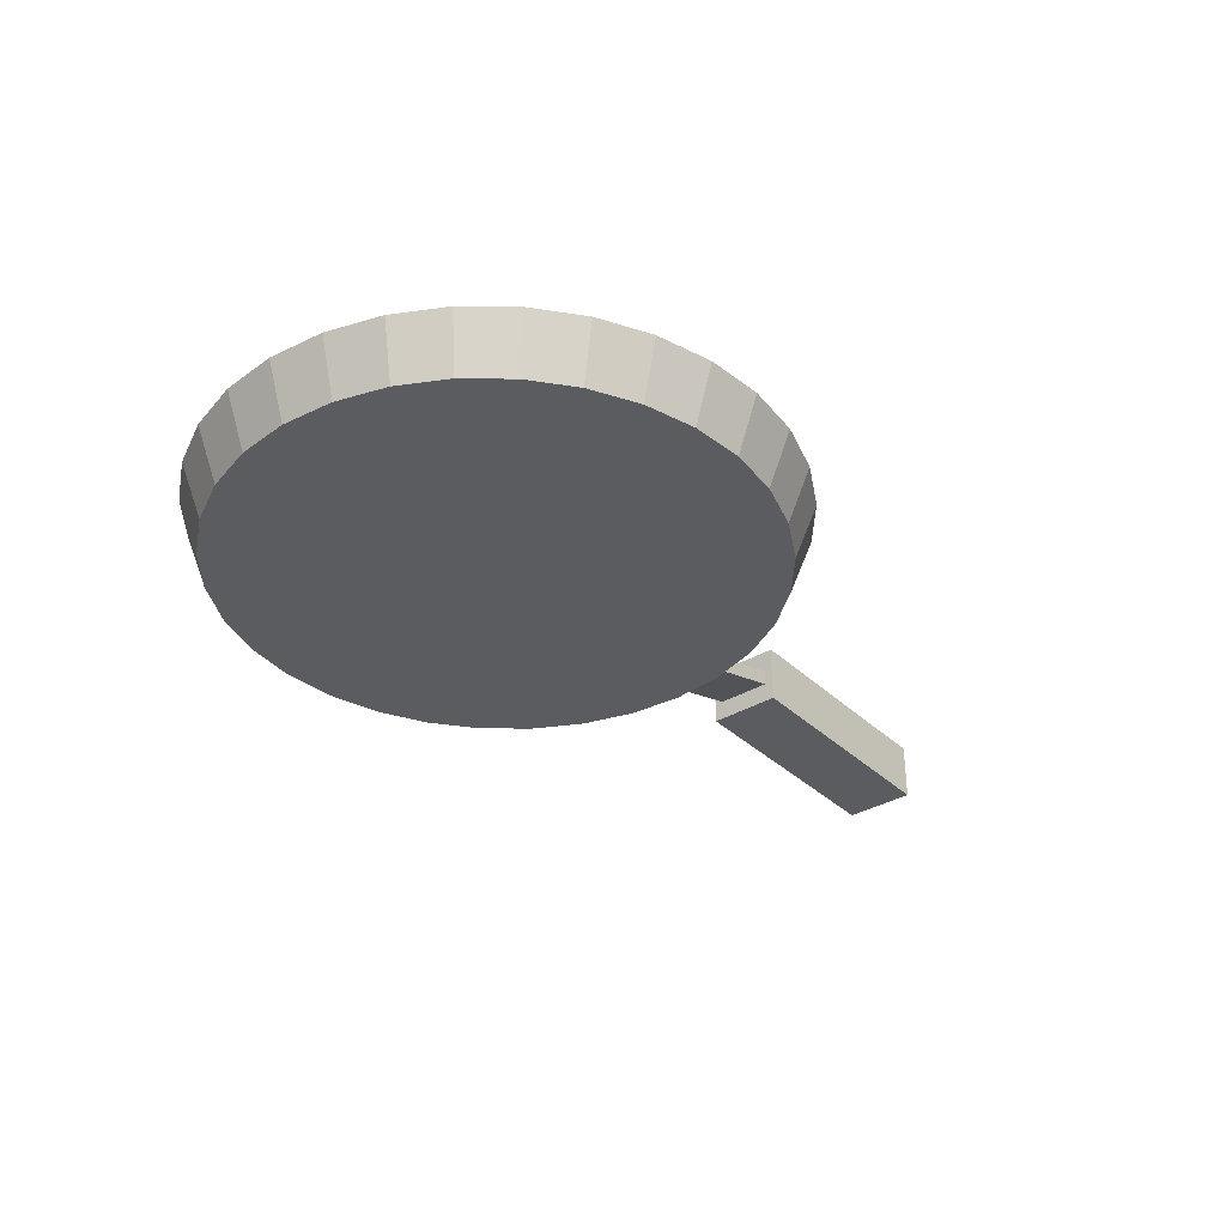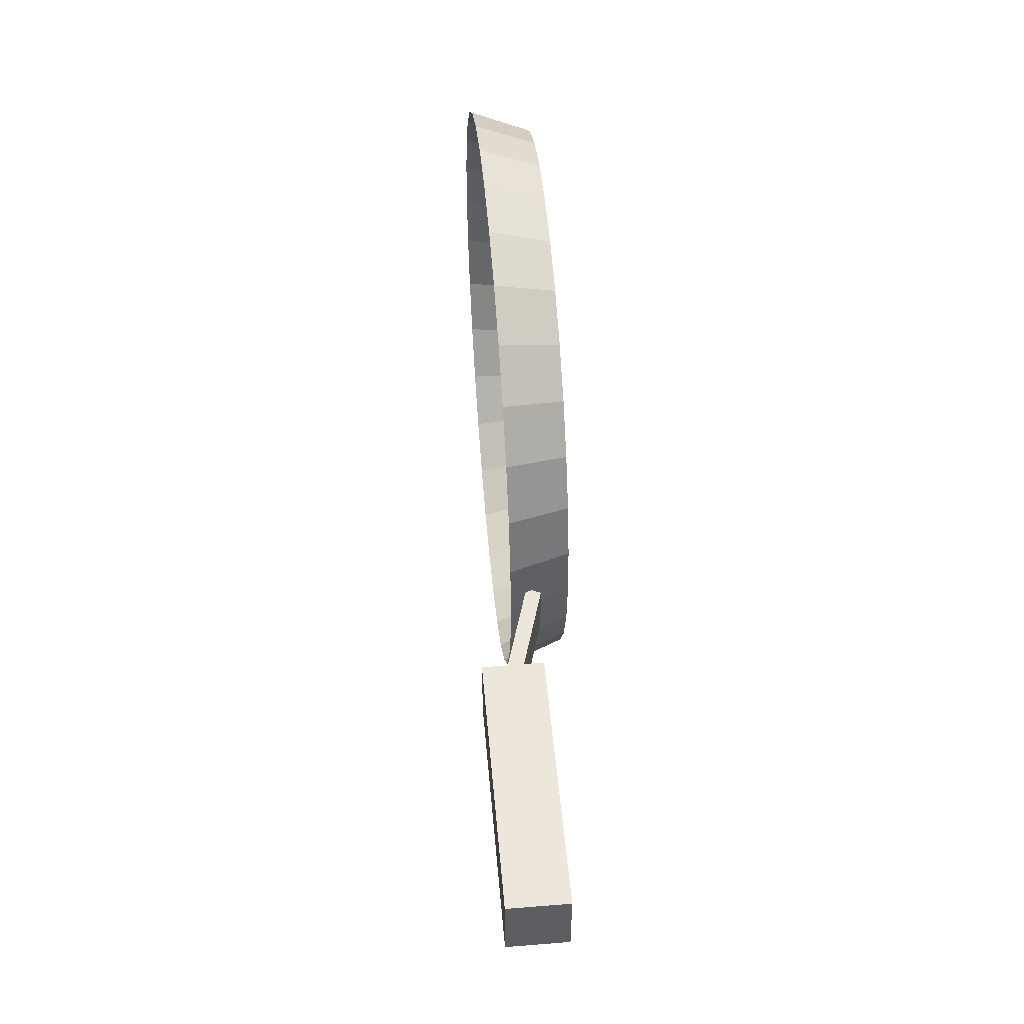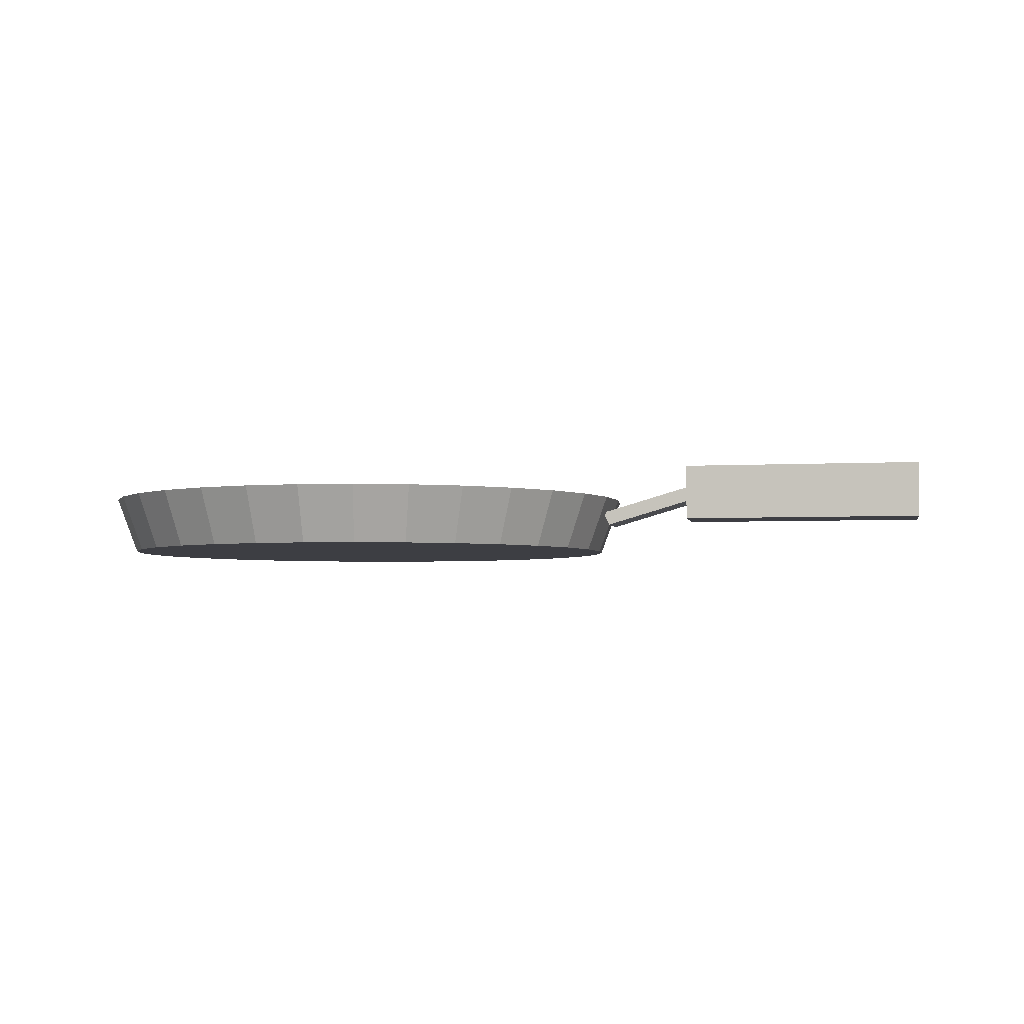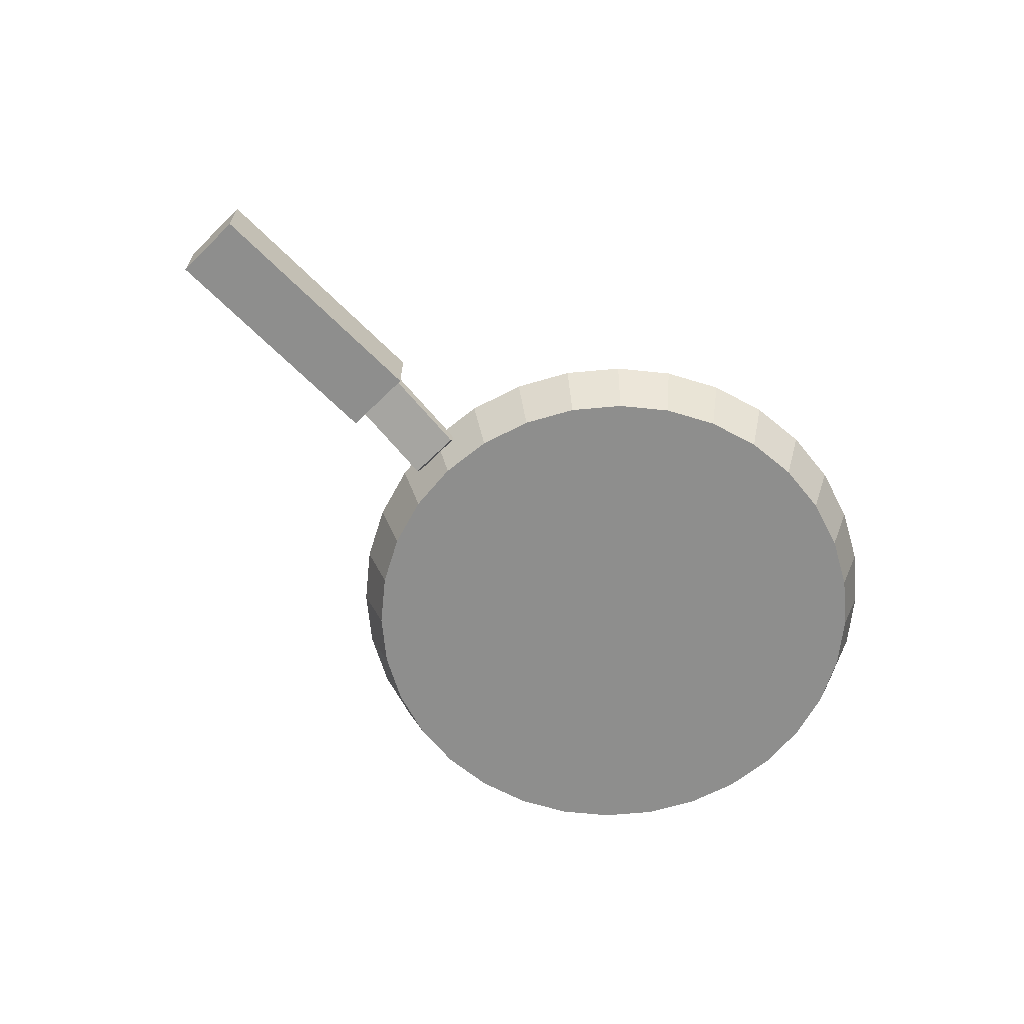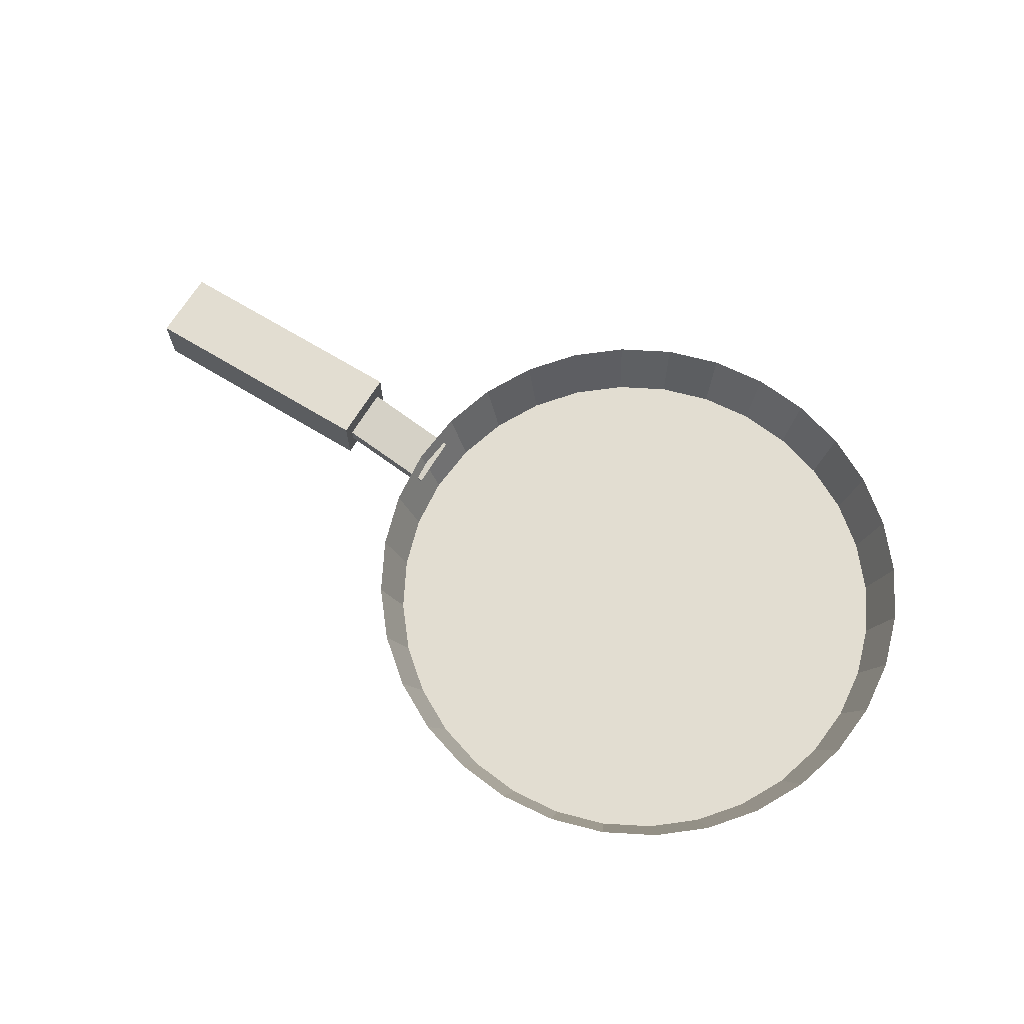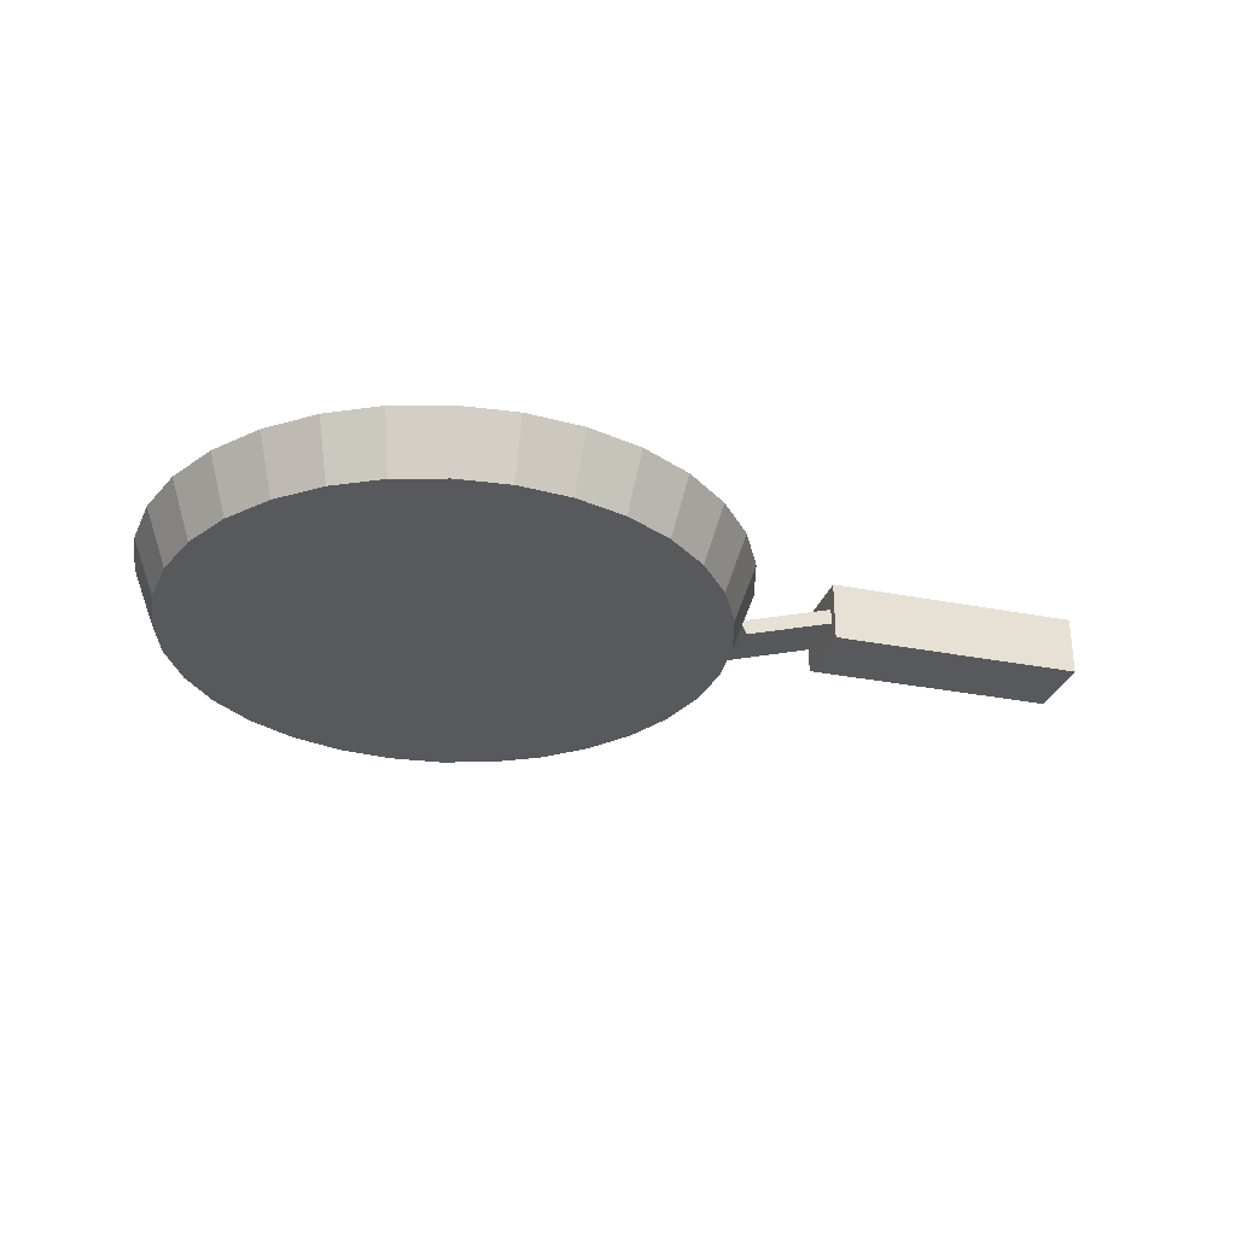
<metadata>
{"format":"obj","ext":"obj","renderer":"f3d","projection":"perspective","resolution":1024,"background":"white","views":[{"elev":-34.6,"azim":128.7,"up":"+Y"},{"elev":51.6,"azim":-95.0,"up":"+Z"},{"elev":-3.7,"azim":-169.3,"up":"+Y"},{"elev":-64.9,"azim":-45.3,"up":"+Y"},{"elev":68.4,"azim":31.4,"up":"+Y"},{"elev":-29.5,"azim":163.8,"up":"+Y"}]}
</metadata>
<code>
o 柱体.001
v 0.5 0.1 0
v 0.5902 -0 0.04639
v 0.5 -0 0.0375
v 0.5975 0.1 0.009607
v 0.677 -0 0.07271
v 0.6913 0.1 0.03806
v 0.757 -0 0.1154
v 0.8536 0.1 0.1464
v 0.827 -0 0.173
v 0.8846 -0 0.243
v 0.9619 0.1 0.3087
v 0.9273 -0 0.323
v 0.9904 0.1 0.4025
v 0.9536 -0 0.4098
v 1 0.1 0.5
v 0.9625 -0 0.5
v 0.9536 -0 0.5902
v 0.9904 0.1 0.5975
v 0.9273 -0 0.677
v 0.9619 0.1 0.6913
v 0.8846 -0 0.757
v 0.8536 0.1 0.8536
v 0.827 -0 0.827
v 0.757 -0 0.8846
v 0.6913 0.1 0.9619
v 0.677 -0 0.9273
v 0.5975 0.1 0.9904
v 0.5902 -0 0.9536
v 0.5 0.1 1
v 0.5 -0 0.9625
v 0.4098 -0 0.9536
v 0.4025 0.1 0.9904
v 0.323 -0 0.9273
v 0.3087 0.1 0.9619
v 0.243 -0 0.8846
v 0.2222 0.1 0.9157
v 0.173 -0 0.827
v 0.1464 0.1 0.8536
v 0.1154 -0 0.757
v 0.08427 0.1 0.7778
v 0.07271 -0 0.677
v 0.03806 0.1 0.6913
v 0.04639 -0 0.5902
v 0 0.1 0.5
v 0.0375 -0 0.5
v 0.04639 -0 0.4098
v 0.03806 0.1 0.3087
v 0.07271 -0 0.323
v 0.08427 0.1 0.2222
v 0.1154 -0 0.243
v 0.173 -0 0.173
v 0.2222 0.1 0.08427
v 0.243 -0 0.1154
v 0.3087 0.1 0.03806
v 0.323 -0 0.07271
v 0.4098 -0 0.04639
v 0.4025 0.1 0.009607
v 0.7778 0.1 0.08427
v 0.9157 0.1 0.2222
v 0.9157 0.1 0.7778
v 0.7778 0.1 0.9157
v 0.009607 0.1 0.5975
v 0.009607 0.1 0.4025
v 0.1464 0.1 0.1464
f 1 2 3
f 4 5 2
f 6 7 5
f 7 8 9
f 8 10 9
f 10 11 12
f 12 13 14
f 14 15 16
f 15 17 16
f 18 19 17
f 20 21 19
f 21 22 23
f 22 24 23
f 24 25 26
f 26 27 28
f 28 29 30
f 29 31 30
f 32 33 31
f 34 35 33
f 36 37 35
f 38 39 37
f 40 41 39
f 42 43 41
f 43 44 45
f 44 46 45
f 46 47 48
f 48 49 50
f 49 51 50
f 51 52 53
f 53 54 55
f 54 56 55
f 57 3 56
f 28 43 56
f 1 4 2
f 4 6 5
f 6 58 7
f 7 58 8
f 8 59 10
f 10 59 11
f 12 11 13
f 14 13 15
f 15 18 17
f 18 20 19
f 20 60 21
f 21 60 22
f 22 61 24
f 24 61 25
f 26 25 27
f 28 27 29
f 29 32 31
f 32 34 33
f 34 36 35
f 36 38 37
f 38 40 39
f 40 42 41
f 42 62 43
f 43 62 44
f 44 63 46
f 46 63 47
f 48 47 49
f 49 64 51
f 51 64 52
f 53 52 54
f 54 57 56
f 57 1 3
f 56 3 2
f 2 5 7
f 7 9 10
f 10 12 7
f 12 14 7
f 14 16 17
f 17 19 21
f 21 23 24
f 24 26 21
f 26 28 21
f 28 30 31
f 31 33 35
f 35 37 39
f 39 41 35
f 41 43 35
f 43 45 46
f 46 48 50
f 50 51 56
f 51 53 56
f 53 55 56
f 56 2 14
f 2 7 14
f 14 17 28
f 17 21 28
f 28 31 43
f 31 35 43
f 43 46 50
f 43 50 56
f 56 14 28
o Box063.002
v -0.2228 0.117 0.4411
v 0.0103 0.04893 0.5341
v -0.2228 0.117 0.5341
v 0.0209 0.07231 0.5341
v -0.2122 0.1404 0.4411
v -0.2122 0.1404 0.5341
v 0.0103 0.04893 0.4411
v 0.0209 0.07231 0.4411
f 65 66 67
f 68 69 70
f 66 70 67
f 71 68 66
f 71 69 72
f 67 69 65
f 65 71 66
f 68 72 69
f 66 68 70
f 71 72 68
f 71 65 69
f 67 70 69
o Box062.002
v -0.5747 0.05845 0.4876
v -0.5127 0.05845 0.5496
v -0.5747 0.05845 0.5496
v -0.5127 0.05845 0.4876
v -0.4507 0.05845 0.5496
v -0.4507 0.05845 0.4876
v -0.3887 0.05845 0.5496
v -0.3887 0.05845 0.4876
v -0.3267 0.05845 0.5496
v -0.3267 0.05845 0.4876
v -0.2647 0.05845 0.5496
v -0.2647 0.05845 0.4876
v -0.2027 0.05845 0.5496
v -0.2027 0.05845 0.4876
v -0.1407 0.05845 0.5496
v -0.5747 0.05845 0.4256
v -0.5127 0.05845 0.4256
v -0.4507 0.05845 0.4256
v -0.3887 0.05845 0.4256
v -0.3267 0.05845 0.4256
v -0.2647 0.05845 0.4256
v -0.2027 0.05845 0.4256
v -0.1407 0.05845 0.4876
v -0.5127 0.1592 0.5496
v -0.5747 0.1592 0.4876
v -0.5747 0.1592 0.5496
v -0.4507 0.1592 0.5496
v -0.5127 0.1592 0.4876
v -0.3887 0.1592 0.5496
v -0.4507 0.1592 0.4876
v -0.3267 0.1592 0.5496
v -0.3887 0.1592 0.4876
v -0.2647 0.1592 0.5496
v -0.3267 0.1592 0.4876
v -0.2027 0.1592 0.5496
v -0.2647 0.1592 0.4876
v -0.1407 0.1592 0.5496
v -0.2027 0.1592 0.4876
v -0.5747 0.1592 0.4256
v -0.5127 0.1592 0.4256
v -0.4507 0.1592 0.4256
v -0.3887 0.1592 0.4256
v -0.3267 0.1592 0.4256
v -0.2647 0.1592 0.4256
v -0.1407 0.1592 0.4876
v -0.2027 0.1592 0.4256
v -0.5747 0.1088 0.5496
v -0.5127 0.1088 0.5496
v -0.4507 0.1088 0.5496
v -0.3887 0.1088 0.5496
v -0.3267 0.1088 0.5496
v -0.2647 0.1088 0.5496
v -0.2027 0.1088 0.5496
v -0.1407 0.1088 0.5496
v -0.1407 0.05845 0.4256
v -0.1407 0.1088 0.4876
v -0.1407 0.1088 0.4256
v -0.2027 0.1088 0.4256
v -0.2647 0.1088 0.4256
v -0.3267 0.1088 0.4256
v -0.3887 0.1088 0.4256
v -0.4507 0.1088 0.4256
v -0.5127 0.1088 0.4256
v -0.1407 0.1592 0.4256
v -0.5747 0.1088 0.4256
v -0.5747 0.1088 0.4876
f 73 74 75
f 76 77 74
f 78 79 77
f 80 81 79
f 82 83 81
f 84 85 83
f 86 87 85
f 88 76 73
f 89 78 76
f 90 80 78
f 91 82 80
f 92 84 82
f 93 86 84
f 94 95 86
f 96 97 98
f 99 100 96
f 101 102 99
f 103 104 101
f 105 106 103
f 107 108 105
f 109 110 107
f 100 111 97
f 102 112 100
f 104 113 102
f 106 114 104
f 108 115 106
f 110 116 108
f 117 118 110
f 74 119 75
f 77 120 74
f 79 121 77
f 81 122 79
f 83 123 81
f 85 124 83
f 87 125 85
f 120 98 119
f 121 96 120
f 122 99 121
f 123 101 122
f 124 103 123
f 125 105 124
f 126 107 125
f 95 126 87
f 127 128 95
f 128 109 126
f 129 117 128
f 94 129 127
f 93 130 94
f 92 131 93
f 91 132 92
f 90 133 91
f 89 134 90
f 88 135 89
f 130 136 129
f 131 118 130
f 132 116 131
f 133 115 132
f 134 114 133
f 135 113 134
f 137 112 135
f 73 137 88
f 75 138 73
f 138 111 137
f 119 97 138
f 73 76 74
f 76 78 77
f 78 80 79
f 80 82 81
f 82 84 83
f 84 86 85
f 86 95 87
f 88 89 76
f 89 90 78
f 90 91 80
f 91 92 82
f 92 93 84
f 93 94 86
f 94 127 95
f 96 100 97
f 99 102 100
f 101 104 102
f 103 106 104
f 105 108 106
f 107 110 108
f 109 117 110
f 100 112 111
f 102 113 112
f 104 114 113
f 106 115 114
f 108 116 115
f 110 118 116
f 117 136 118
f 74 120 119
f 77 121 120
f 79 122 121
f 81 123 122
f 83 124 123
f 85 125 124
f 87 126 125
f 120 96 98
f 121 99 96
f 122 101 99
f 123 103 101
f 124 105 103
f 125 107 105
f 126 109 107
f 95 128 126
f 127 129 128
f 128 117 109
f 129 136 117
f 94 130 129
f 93 131 130
f 92 132 131
f 91 133 132
f 90 134 133
f 89 135 134
f 88 137 135
f 130 118 136
f 131 116 118
f 132 115 116
f 133 114 115
f 134 113 114
f 135 112 113
f 137 111 112
f 73 138 137
f 75 119 138
f 138 97 111
f 119 98 97

</code>
